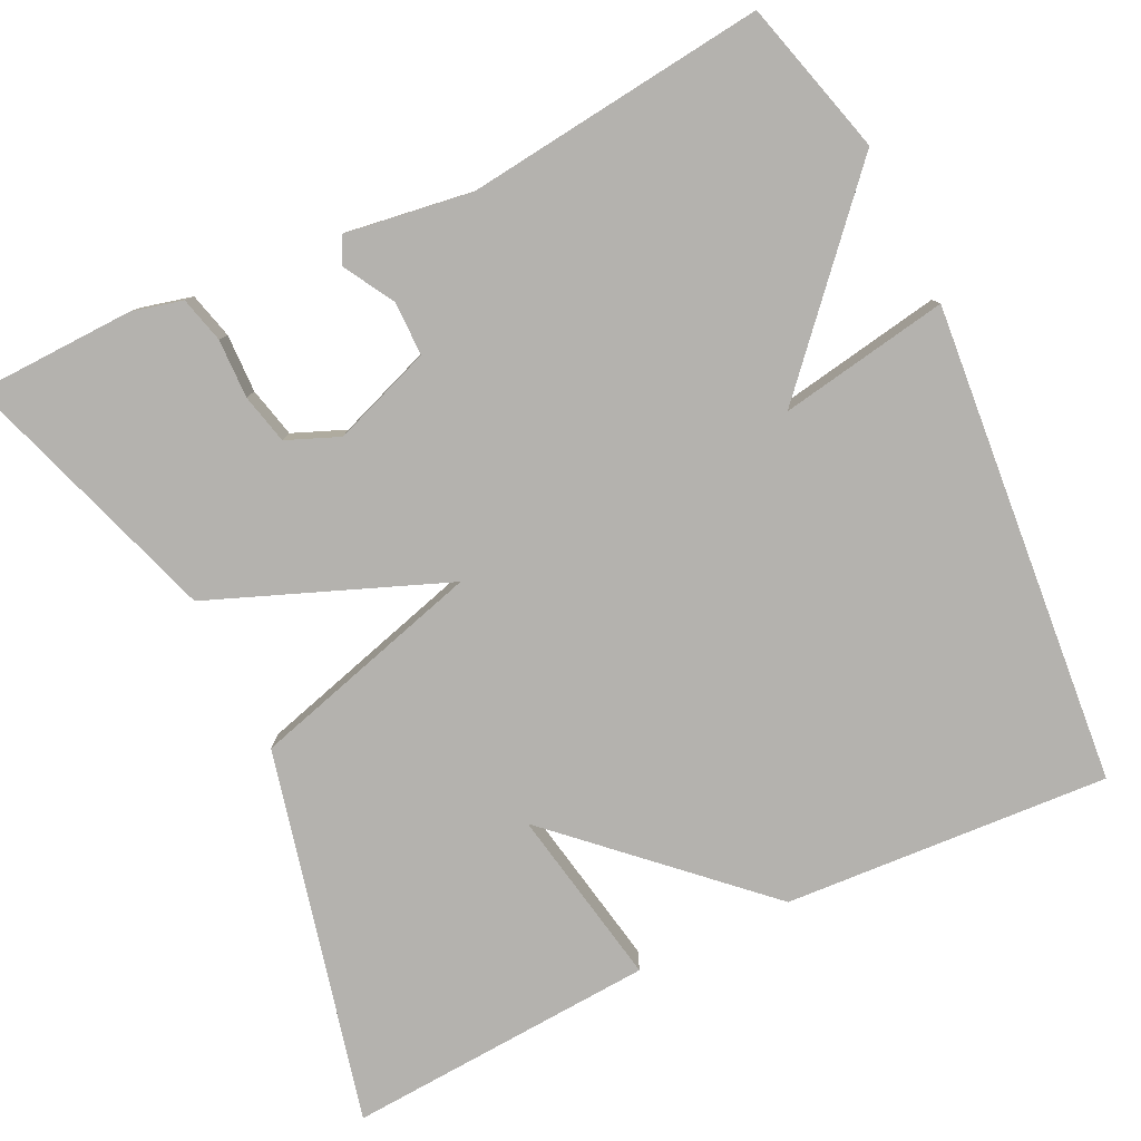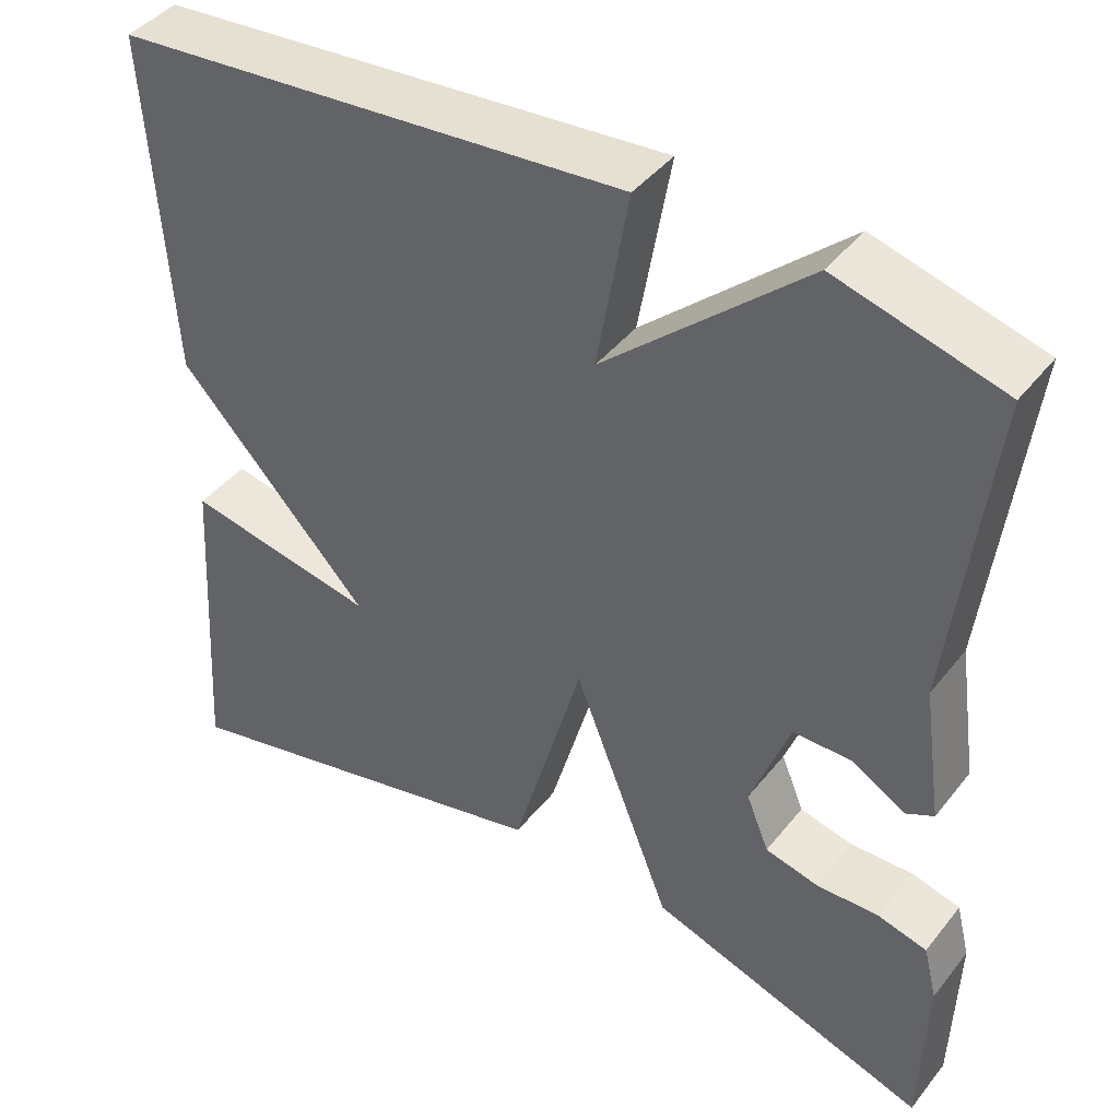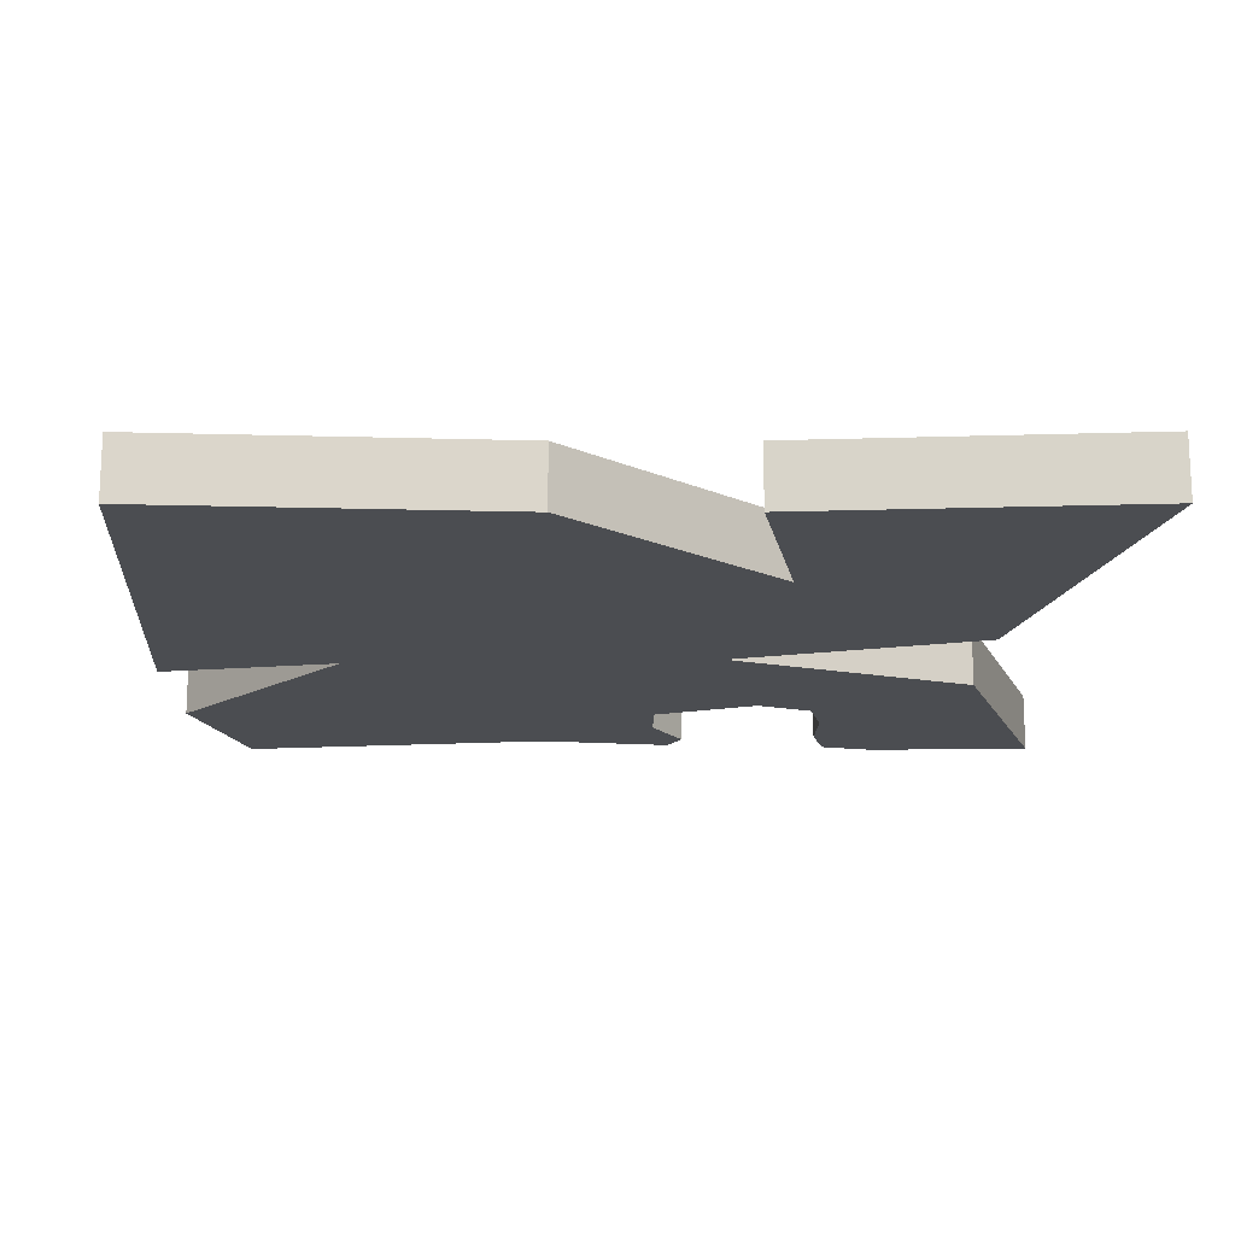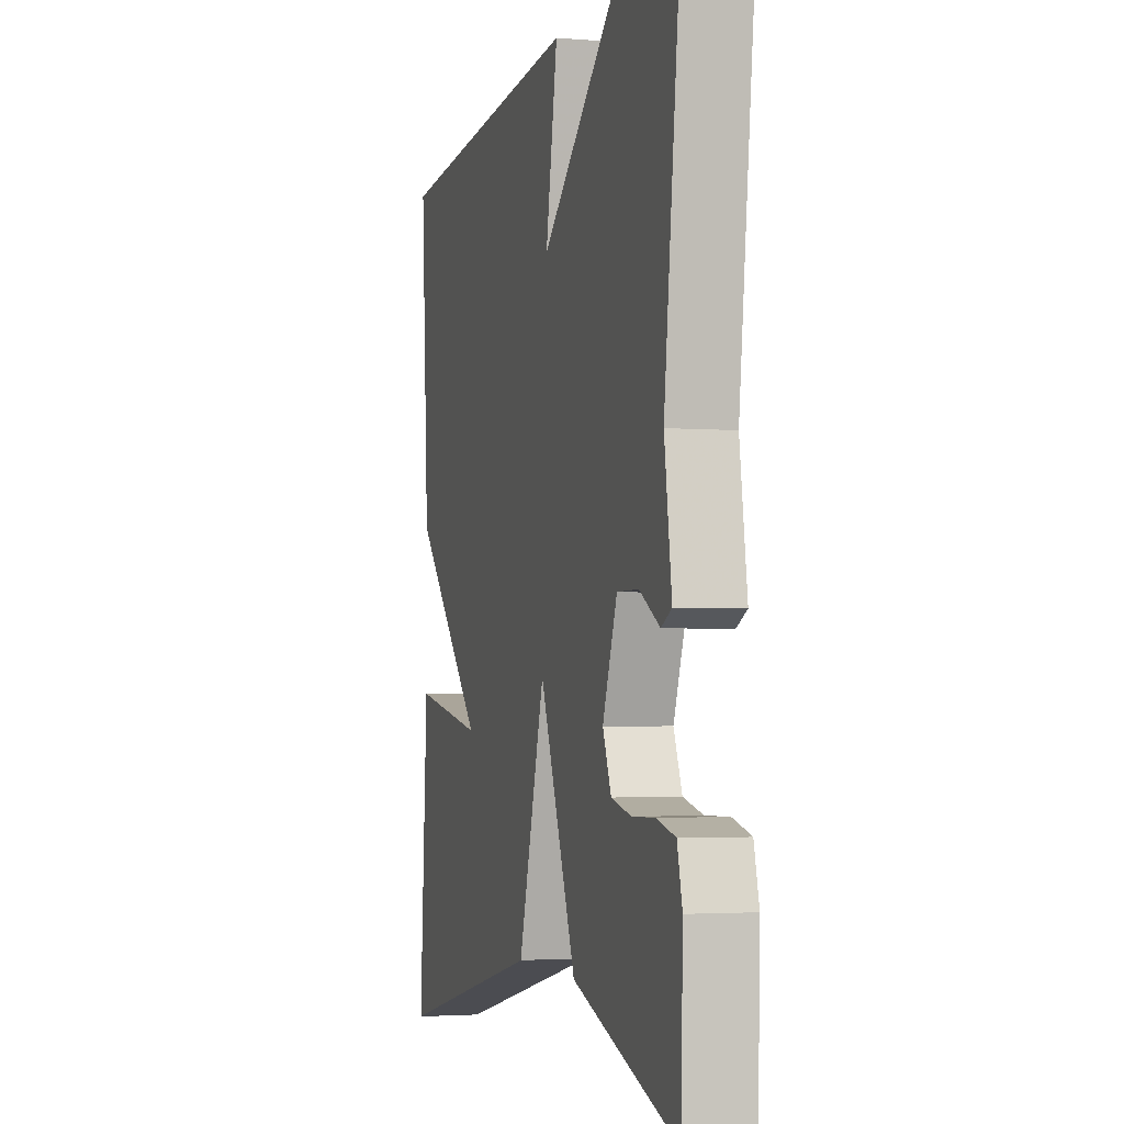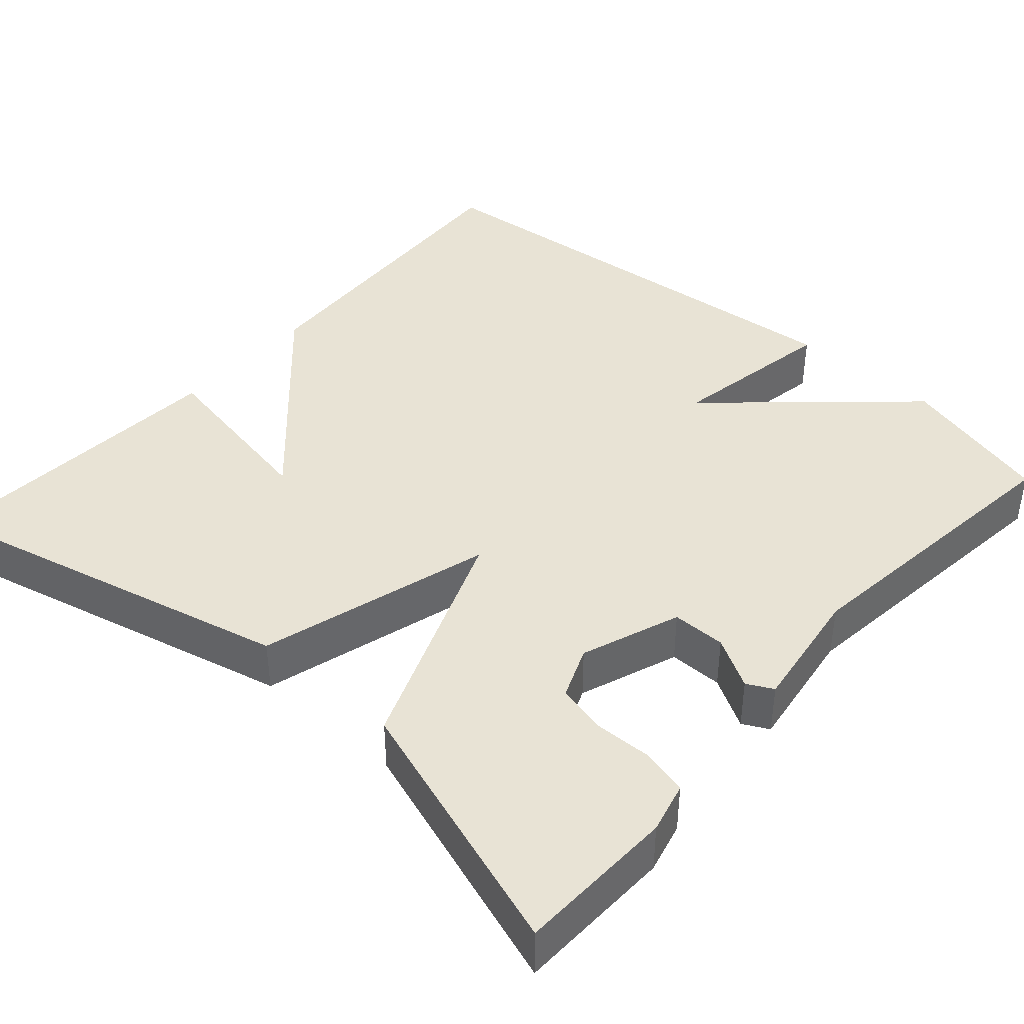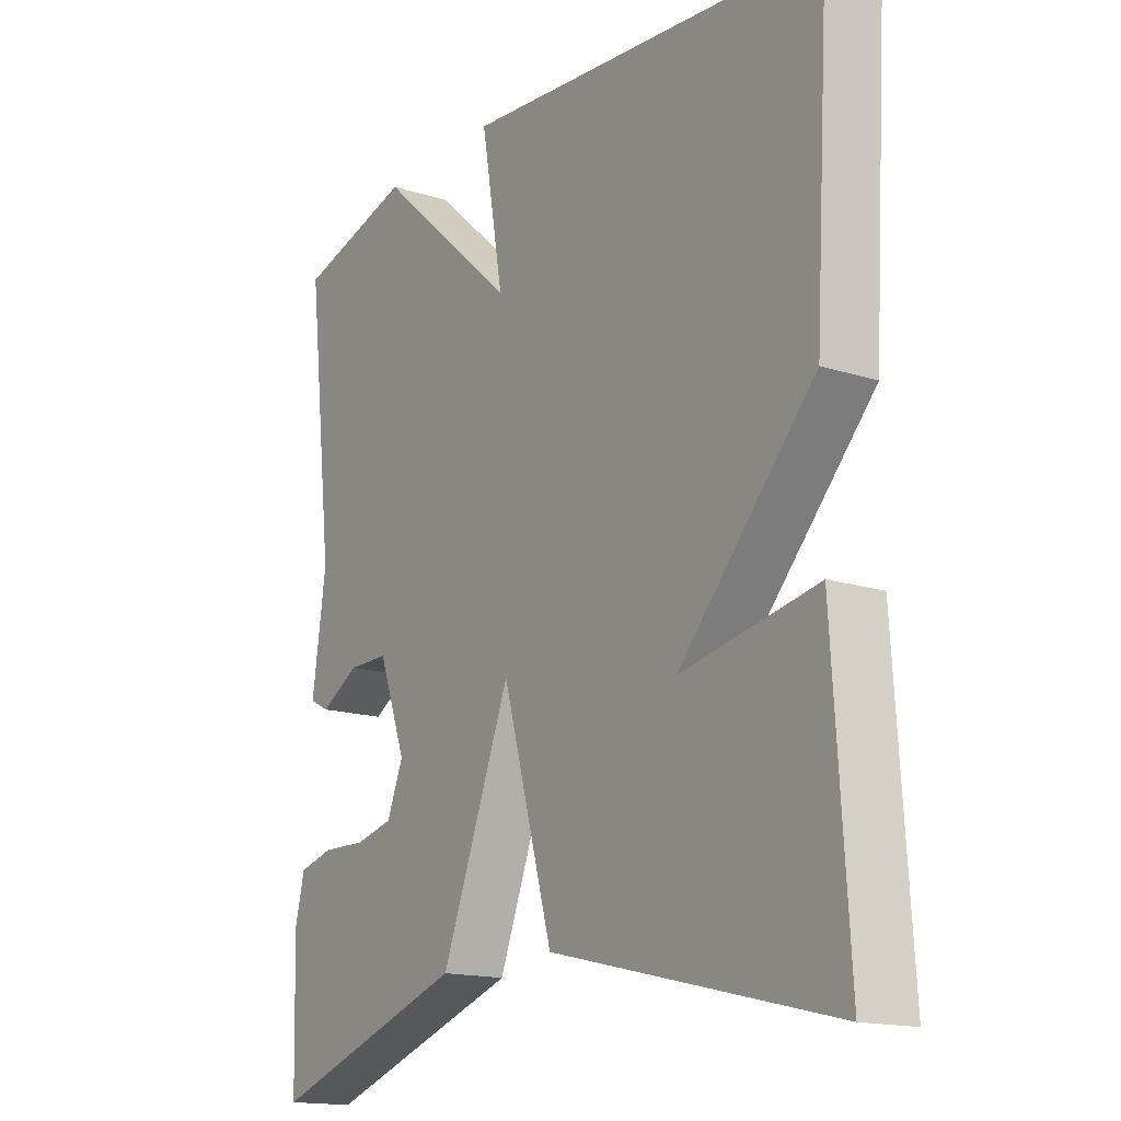
<metadata>
{"format":"obj","ext":"obj","renderer":"f3d","projection":"perspective","resolution":1024,"background":"white","views":[{"elev":-79.8,"azim":-64.3,"up":"+Y"},{"elev":42.7,"azim":-144.8,"up":"+Z"},{"elev":-15.9,"azim":90.1,"up":"+Y"},{"elev":-2.9,"azim":-105.8,"up":"+Z"},{"elev":41.1,"azim":-138.6,"up":"+Y"},{"elev":-15.9,"azim":56.6,"up":"+Z"}]}
</metadata>
<code>
v -0.5 0.07 0.5
v -0.306 0.07 0.553
v -0.069 0.07 0.34
v -0.106 0.07 0.553
v 0.5 0.07 0.5
v 0.475 0.07 0.09
v 0.249 0.07 -0.152
v 0.475 0.07 -0.11
v 0.5 0.07 -0.5
v 0.031 0.07 -0.389
v -0.053 0.07 -0.094
v -0.169 0.07 -0.389
v -0.5 0.07 -0.5
v -0.506 0.07 -0.3
v -0.49 0.07 -0.236
v -0.432 0.07 -0.221
v -0.358 0.07 -0.223
v -0.295 0.07 -0.208
v -0.268 0.07 -0.142
v -0.314 0.07 -0.017
v -0.382 0.07 -0.017
v -0.446 0.07 -0.054
v -0.479 0.07 -0.037
v -0.456 0.07 0.122
v -0.5 0 0.5
v -0.306 0 0.553
v -0.069 0 0.34
v -0.106 0 0.553
v 0.5 0 0.5
v 0.475 0 0.09
v 0.249 0 -0.152
v 0.475 0 -0.11
v 0.5 0 -0.5
v 0.031 0 -0.389
v -0.053 0 -0.094
v -0.169 0 -0.389
v -0.5 0 -0.5
v -0.506 0 -0.3
v -0.49 0 -0.236
v -0.432 0 -0.221
v -0.358 0 -0.223
v -0.295 0 -0.208
v -0.268 0 -0.142
v -0.314 0 -0.017
v -0.382 0 -0.017
v -0.446 0 -0.054
v -0.479 0 -0.037
v -0.456 0 0.122
f 21 22 23 24
f 1 2 3
f 24 1 3
f 21 24 3
f 20 21 3
f 19 20 3
f 18 19 3
f 15 16 17
f 14 15 17
f 13 14 17
f 12 13 17
f 12 17 18
f 11 12 18 3
f 7 8 9 10
f 7 10 11 3
f 5 6 7
f 4 5 7
f 3 4 7
f 48 47 46 45
f 27 26 25
f 27 25 48
f 27 48 45
f 27 45 44
f 27 44 43
f 27 43 42
f 41 40 39
f 41 39 38
f 41 38 37
f 41 37 36
f 42 41 36
f 27 42 36 35
f 34 33 32 31
f 27 35 34 31
f 31 30 29
f 31 29 28
f 31 28 27
f 1 25 26 2
f 2 26 27 3
f 3 27 28 4
f 4 28 29 5
f 5 29 30 6
f 6 30 31 7
f 7 31 32 8
f 8 32 33 9
f 9 33 34 10
f 10 34 35 11
f 11 35 36 12
f 12 36 37 13
f 13 37 38 14
f 14 38 39 15
f 15 39 40 16
f 16 40 41 17
f 17 41 42 18
f 18 42 43 19
f 19 43 44 20
f 20 44 45 21
f 21 45 46 22
f 22 46 47 23
f 23 47 48 24
f 24 48 25 1

</code>
